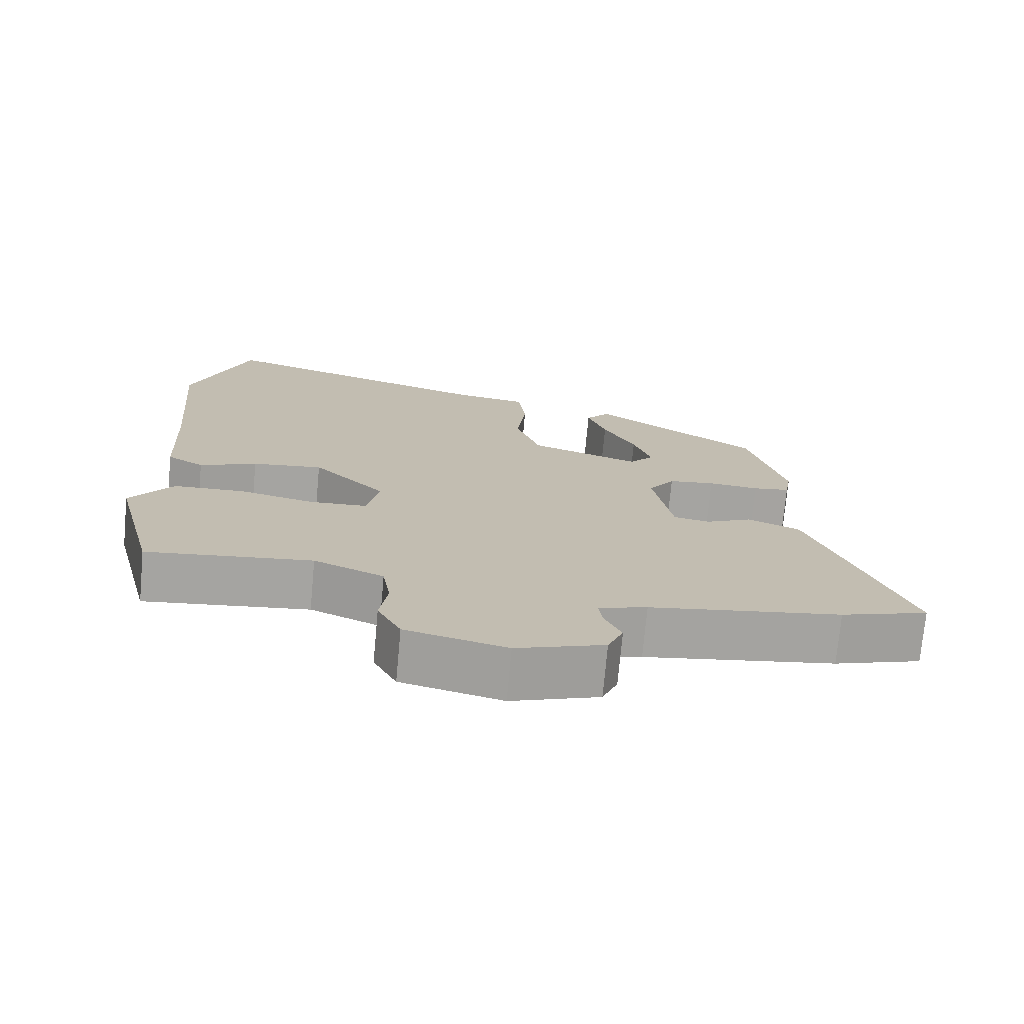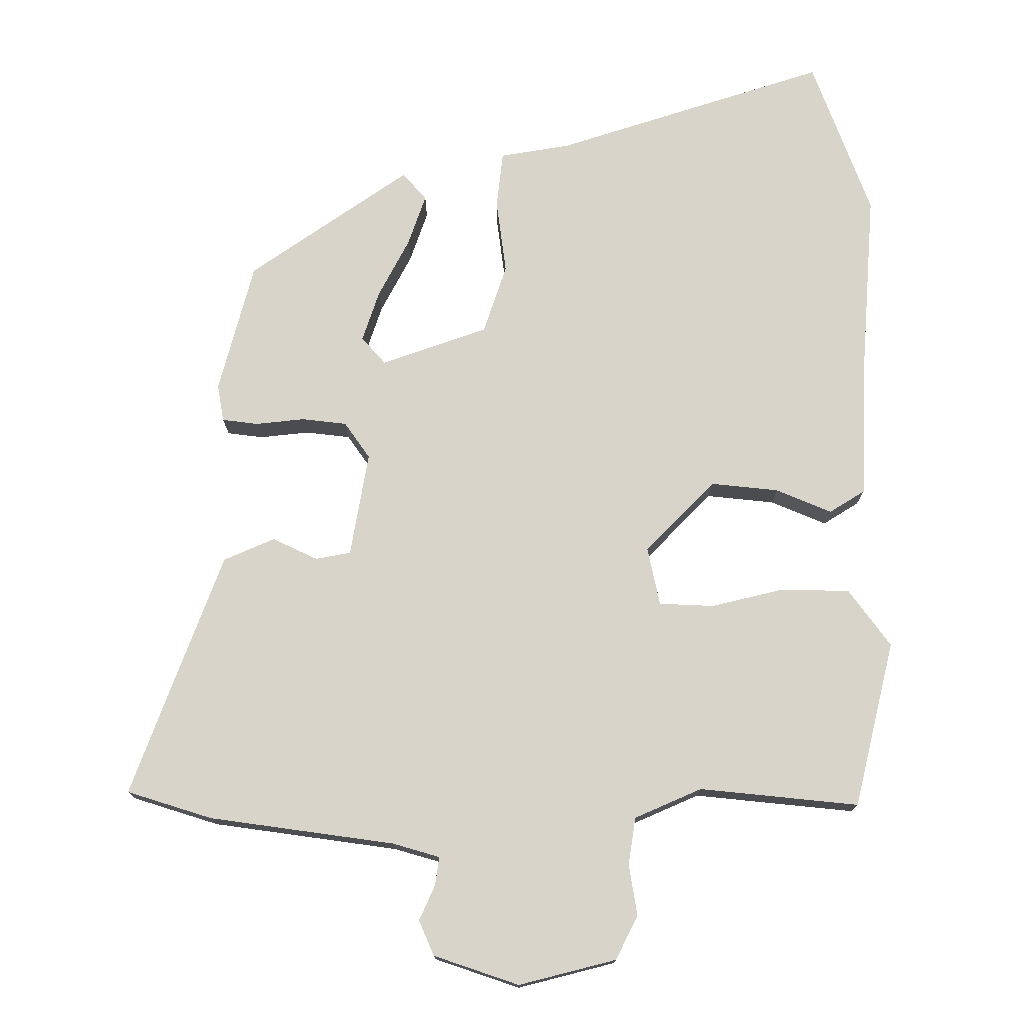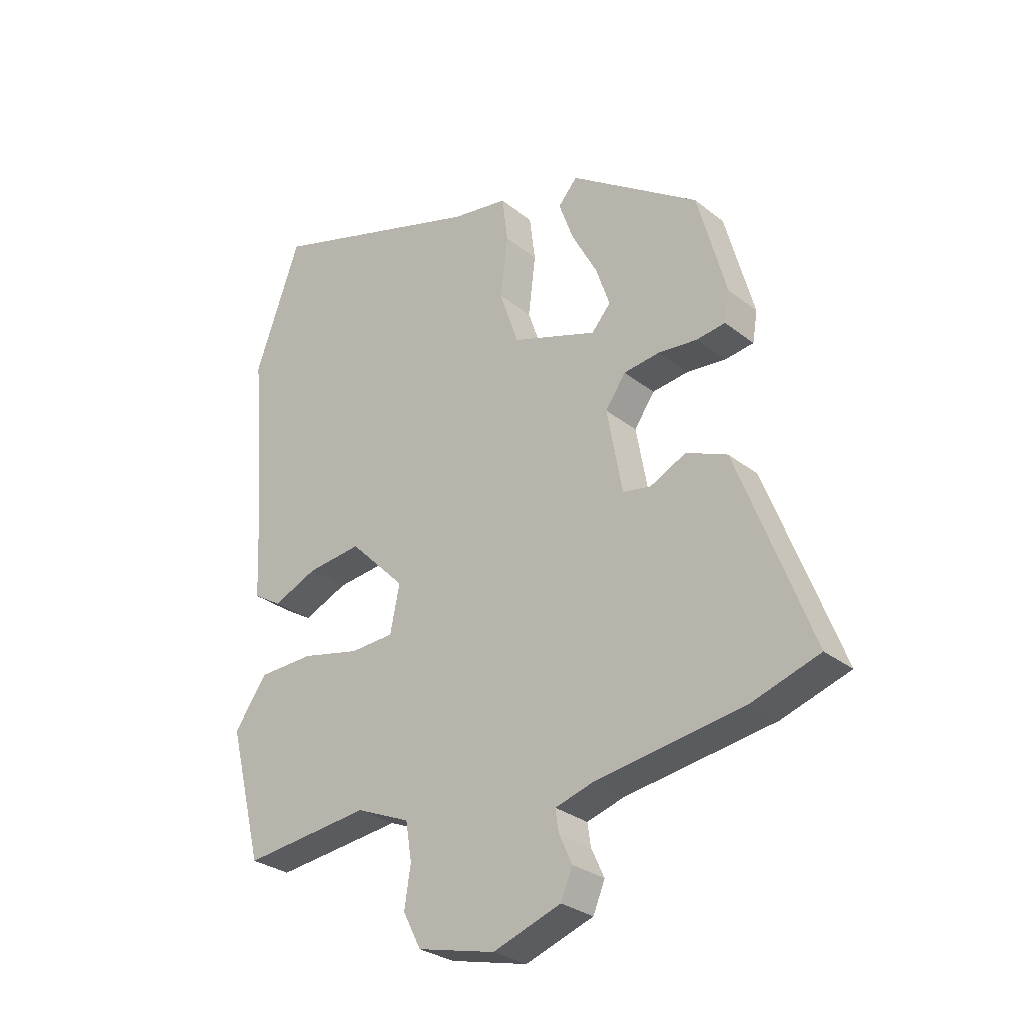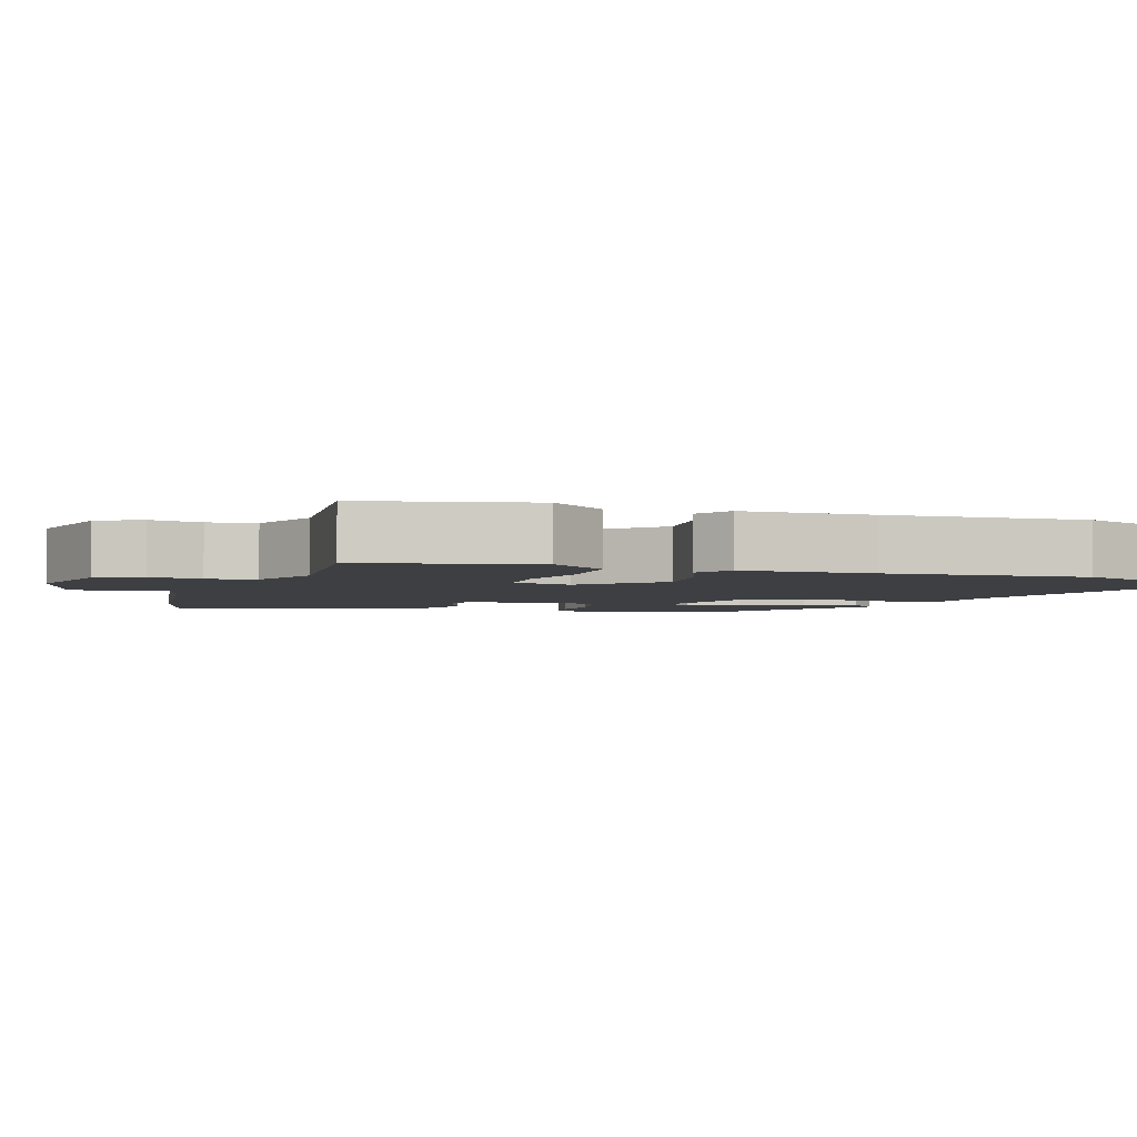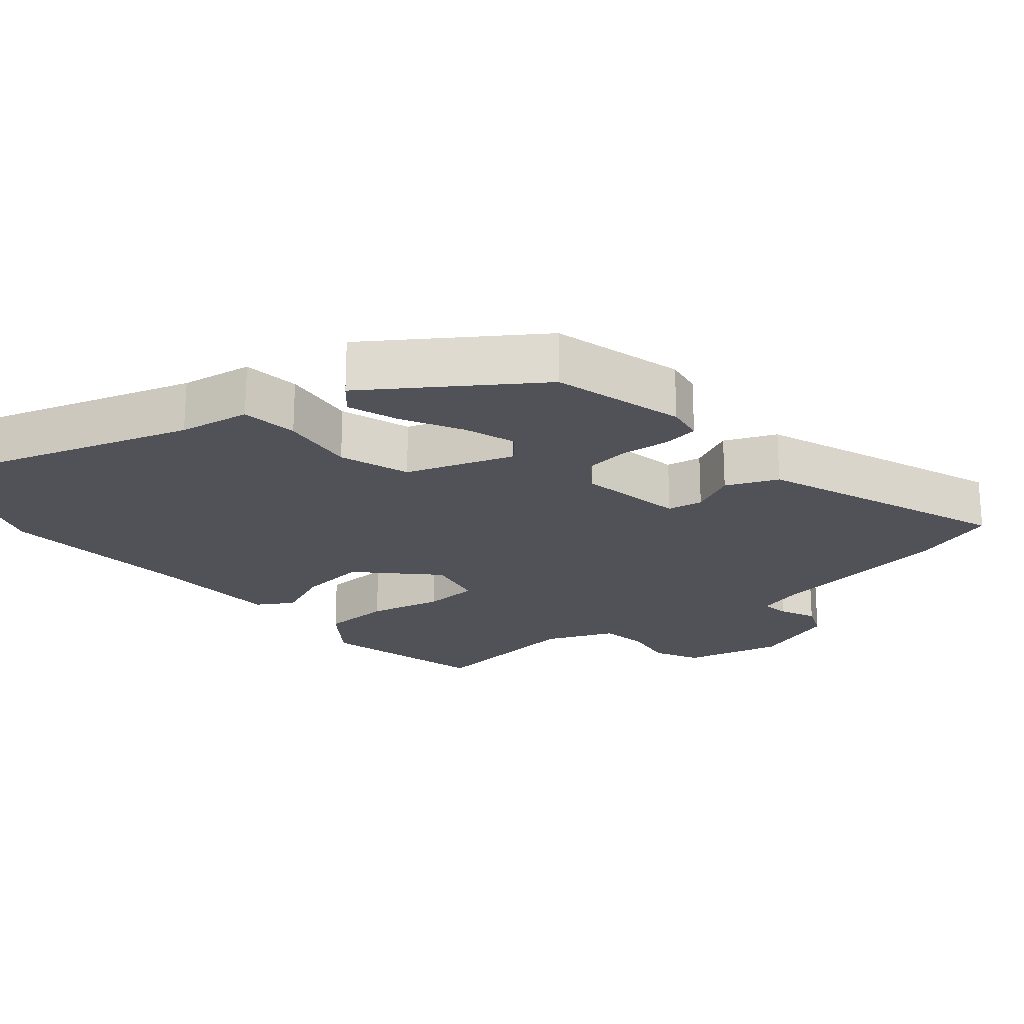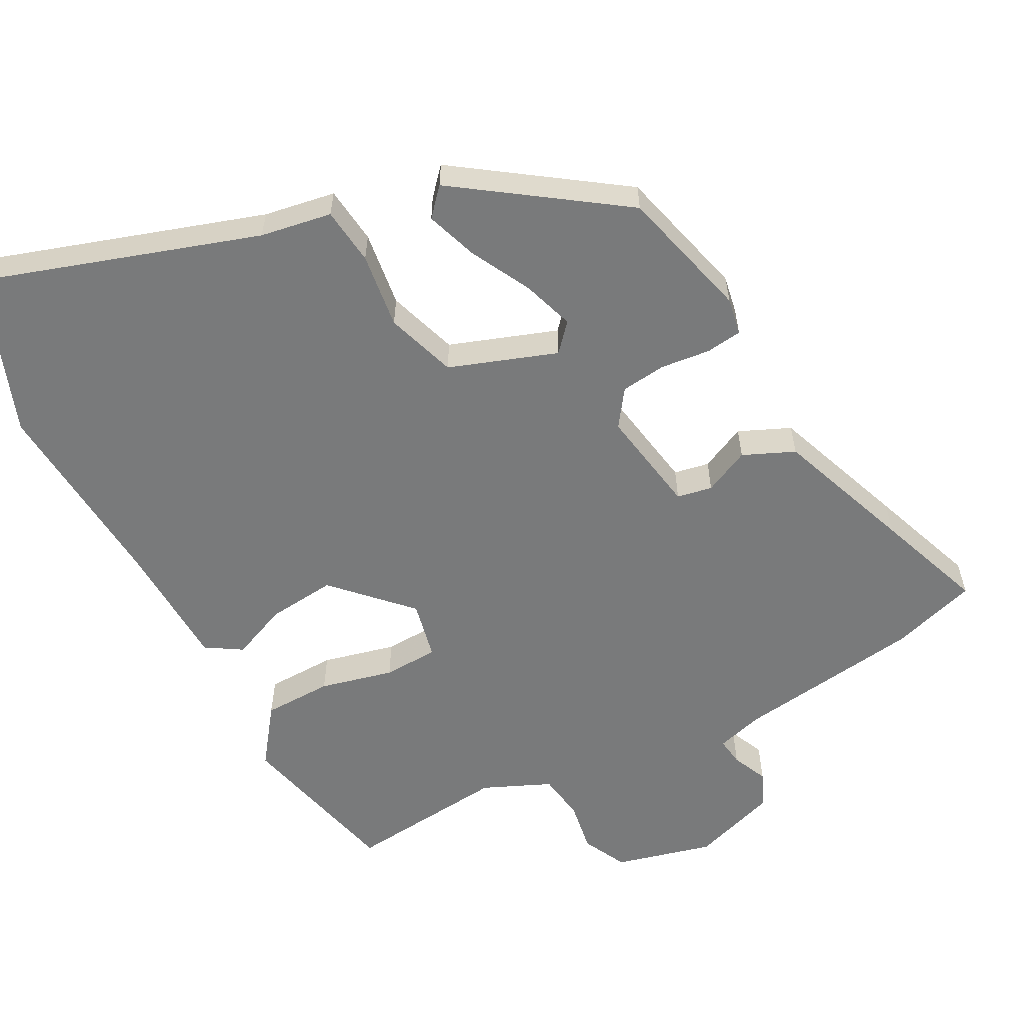
<metadata>
{"format":"obj","ext":"obj","renderer":"f3d","projection":"perspective","resolution":1024,"background":"white","views":[{"elev":-73.4,"azim":-5.2,"up":"+Z"},{"elev":75.2,"azim":179.5,"up":"+Y"},{"elev":-29.1,"azim":40.8,"up":"+Z"},{"elev":-3.8,"azim":-109.6,"up":"+Y"},{"elev":-21.6,"azim":39.8,"up":"+Y"},{"elev":-58.0,"azim":27.3,"up":"+Y"}]}
</metadata>
<code>
v 0.433 0.07 0.336
v 0.484 0.07 0.149
v 0.475 0.07 0.096
v 0.424 0.07 0.089
v 0.354 0.07 0.096
v 0.29 0.07 0.088
v 0.254 0.07 0.036
v 0.281 0.07 -0.113
v 0.331 0.07 -0.122
v 0.395 0.07 -0.091
v 0.468 0.07 -0.122
v 0.542 0.07 -0.315
v 0.6 0.07 -0.468
v 0.479 0.07 -0.507
v 0.215 0.07 -0.546
v 0.148 0.07 -0.566
v 0.154 0.07 -0.606
v 0.177 0.07 -0.656
v 0.156 0.07 -0.706
v 0.035 0.07 -0.748
v -0.104 0.07 -0.714
v -0.136 0.07 -0.652
v -0.125 0.07 -0.579
v -0.136 0.07 -0.512
v -0.232 0.07 -0.471
v -0.459 0.07 -0.496
v -0.519 0.07 -0.26
v -0.46 0.07 -0.178
v -0.362 0.07 -0.175
v -0.258 0.07 -0.199
v -0.18 0.07 -0.195
v -0.163 0.07 -0.112
v -0.263 0.07 -0.011
v -0.36 0.07 -0.022
v -0.439 0.07 -0.056
v -0.49 0.07 -0.025
v -0.499 0.07 0.158
v -0.523 0.07 0.436
v -0.442 0.07 0.662
v -0.053 0.07 0.54
v 0.048 0.07 0.524
v 0.058 0.07 0.443
v 0.045 0.07 0.336
v 0.079 0.07 0.237
v 0.231 0.07 0.185
v 0.265 0.07 0.224
v 0.24 0.07 0.297
v 0.195 0.07 0.381
v 0.169 0.07 0.454
v 0.203 0.07 0.493
v 0.433 0 0.336
v 0.484 0 0.149
v 0.475 0 0.096
v 0.424 0 0.089
v 0.354 0 0.096
v 0.29 0 0.088
v 0.254 0 0.036
v 0.281 0 -0.113
v 0.331 0 -0.122
v 0.395 0 -0.091
v 0.468 0 -0.122
v 0.542 0 -0.315
v 0.6 0 -0.468
v 0.479 0 -0.507
v 0.215 0 -0.546
v 0.148 0 -0.566
v 0.154 0 -0.606
v 0.177 0 -0.656
v 0.156 0 -0.706
v 0.035 0 -0.748
v -0.104 0 -0.714
v -0.136 0 -0.652
v -0.125 0 -0.579
v -0.136 0 -0.512
v -0.232 0 -0.471
v -0.459 0 -0.496
v -0.519 0 -0.26
v -0.46 0 -0.178
v -0.362 0 -0.175
v -0.258 0 -0.199
v -0.18 0 -0.195
v -0.163 0 -0.112
v -0.263 0 -0.011
v -0.36 0 -0.022
v -0.439 0 -0.056
v -0.49 0 -0.025
v -0.499 0 0.158
v -0.523 0 0.436
v -0.442 0 0.662
v -0.053 0 0.54
v 0.048 0 0.524
v 0.058 0 0.443
v 0.045 0 0.336
v 0.079 0 0.237
v 0.231 0 0.185
v 0.265 0 0.224
v 0.24 0 0.297
v 0.195 0 0.381
v 0.169 0 0.454
v 0.203 0 0.493
f 47 48 49 50
f 46 47 50 1
f 45 46 1 2
f 40 41 42 43
f 40 43 44
f 37 38 39 40
f 37 40 44
f 34 35 36 37
f 33 34 37 44
f 32 33 44 45
f 27 28 29 30
f 25 26 27 30
f 24 25 30 31
f 23 24 31 32
f 21 22 23
f 17 18 19 20
f 16 17 20 21
f 12 13 14 15
f 12 15 16
f 9 10 11 12
f 8 9 12 16
f 7 8 16 21
f 2 3 4 5
f 2 5 6
f 45 2 6
f 32 45 6 7
f 7 21 23 32
f 100 99 98 97
f 51 100 97 96
f 52 51 96 95
f 93 92 91 90
f 94 93 90
f 90 89 88 87
f 94 90 87
f 87 86 85 84
f 94 87 84 83
f 95 94 83 82
f 80 79 78 77
f 80 77 76 75
f 81 80 75 74
f 82 81 74 73
f 73 72 71
f 70 69 68 67
f 71 70 67 66
f 65 64 63 62
f 66 65 62
f 62 61 60 59
f 66 62 59 58
f 71 66 58 57
f 55 54 53 52
f 56 55 52
f 56 52 95
f 57 56 95 82
f 82 73 71 57
f 1 51 52 2
f 2 52 53 3
f 3 53 54 4
f 4 54 55 5
f 5 55 56 6
f 6 56 57 7
f 7 57 58 8
f 8 58 59 9
f 9 59 60 10
f 10 60 61 11
f 11 61 62 12
f 12 62 63 13
f 13 63 64 14
f 14 64 65 15
f 15 65 66 16
f 16 66 67 17
f 17 67 68 18
f 18 68 69 19
f 19 69 70 20
f 20 70 71 21
f 21 71 72 22
f 22 72 73 23
f 23 73 74 24
f 24 74 75 25
f 25 75 76 26
f 26 76 77 27
f 27 77 78 28
f 28 78 79 29
f 29 79 80 30
f 30 80 81 31
f 31 81 82 32
f 32 82 83 33
f 33 83 84 34
f 34 84 85 35
f 35 85 86 36
f 36 86 87 37
f 37 87 88 38
f 38 88 89 39
f 39 89 90 40
f 40 90 91 41
f 41 91 92 42
f 42 92 93 43
f 43 93 94 44
f 44 94 95 45
f 45 95 96 46
f 46 96 97 47
f 47 97 98 48
f 48 98 99 49
f 49 99 100 50
f 50 100 51 1

</code>
